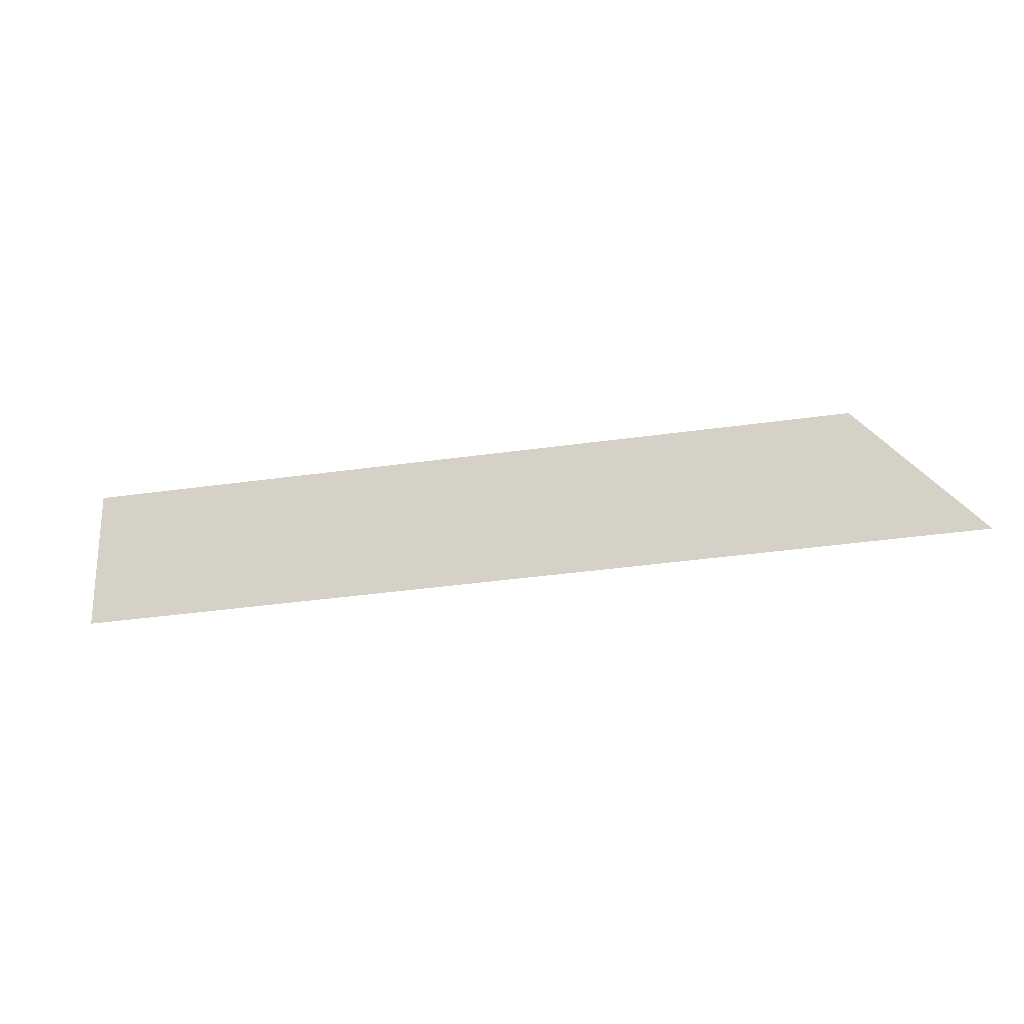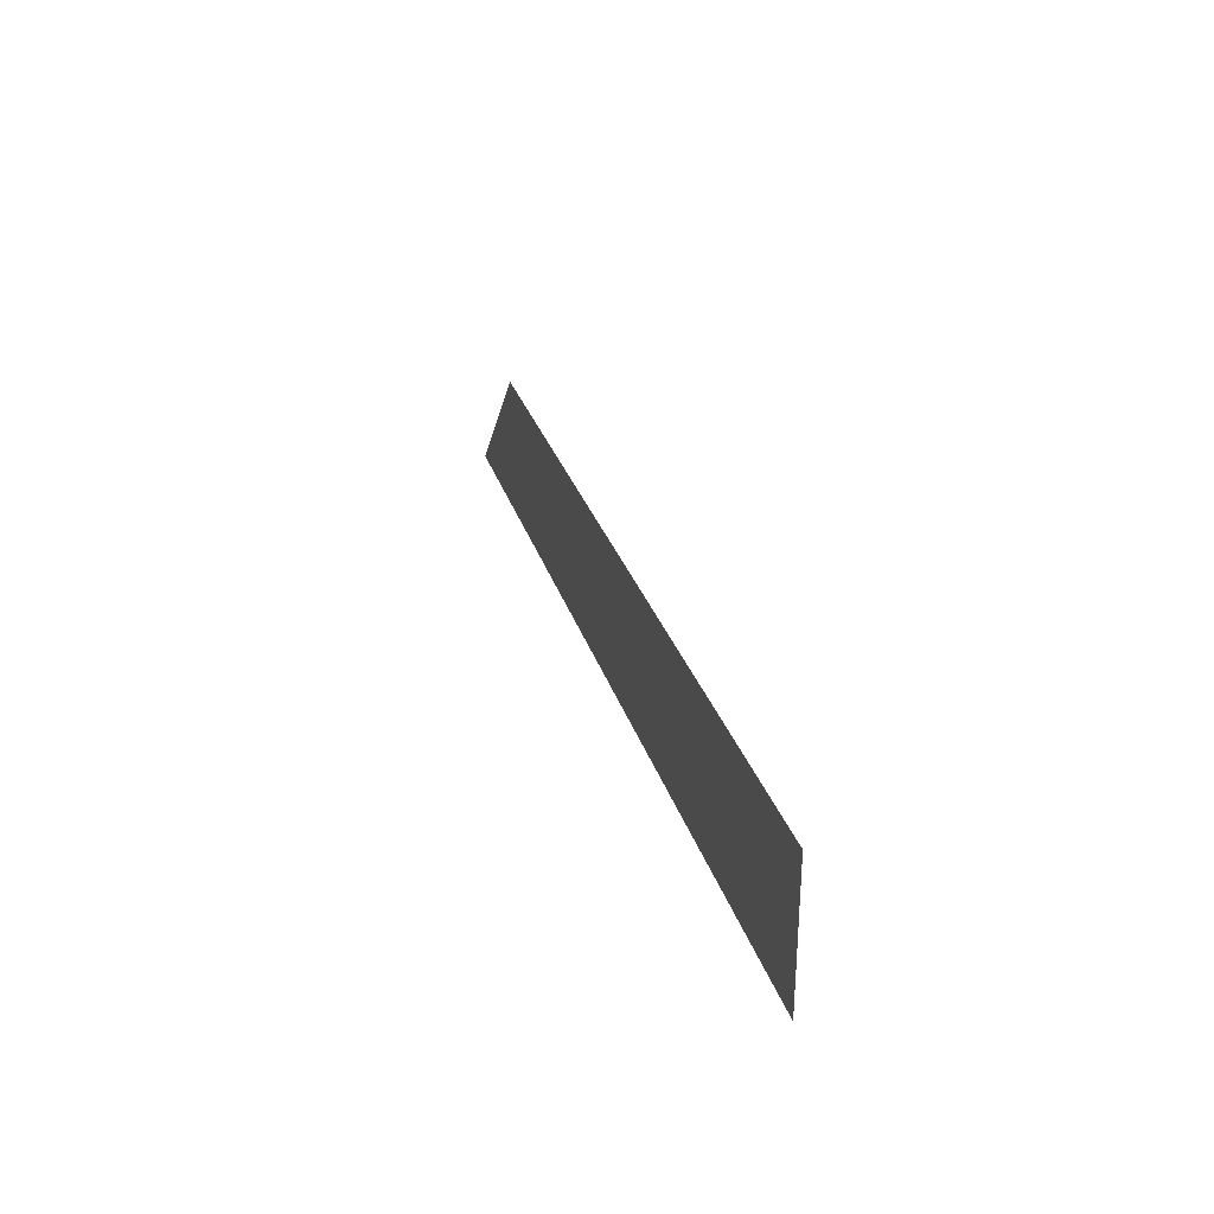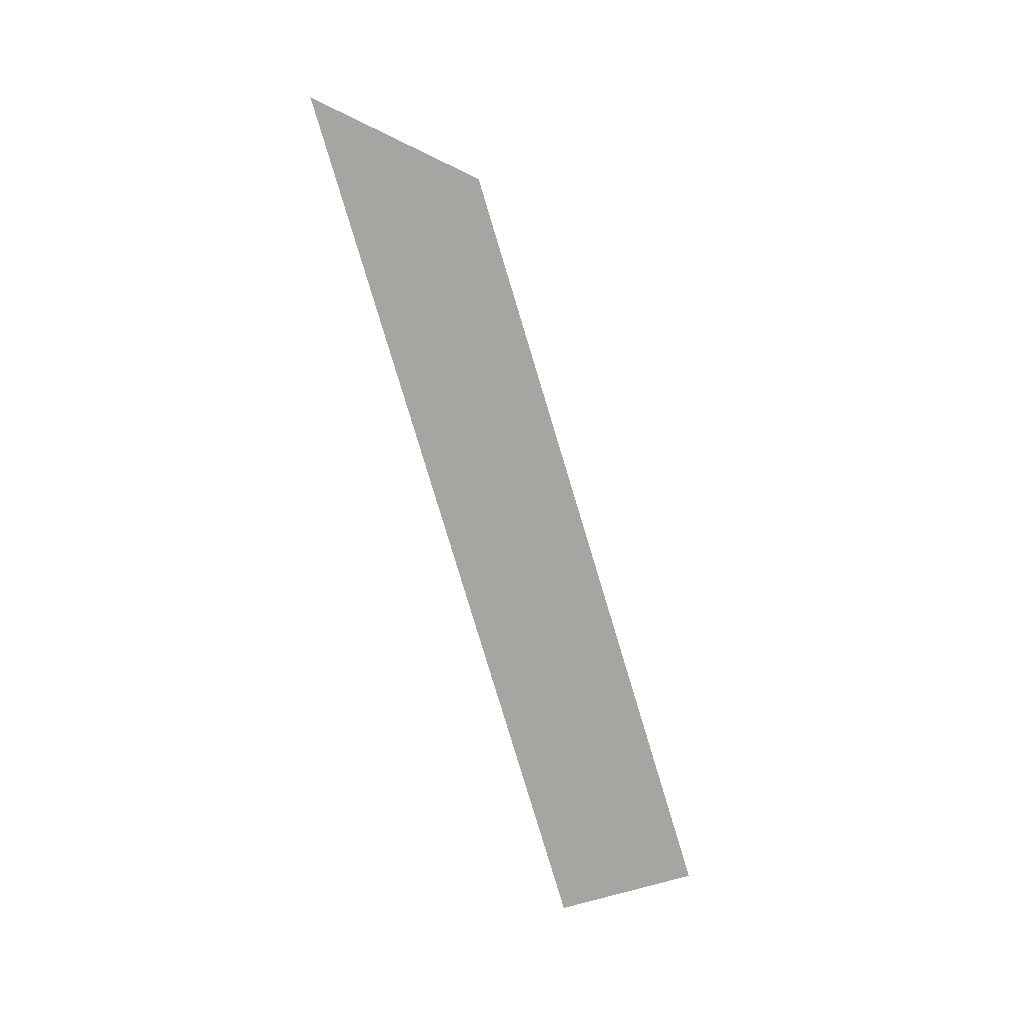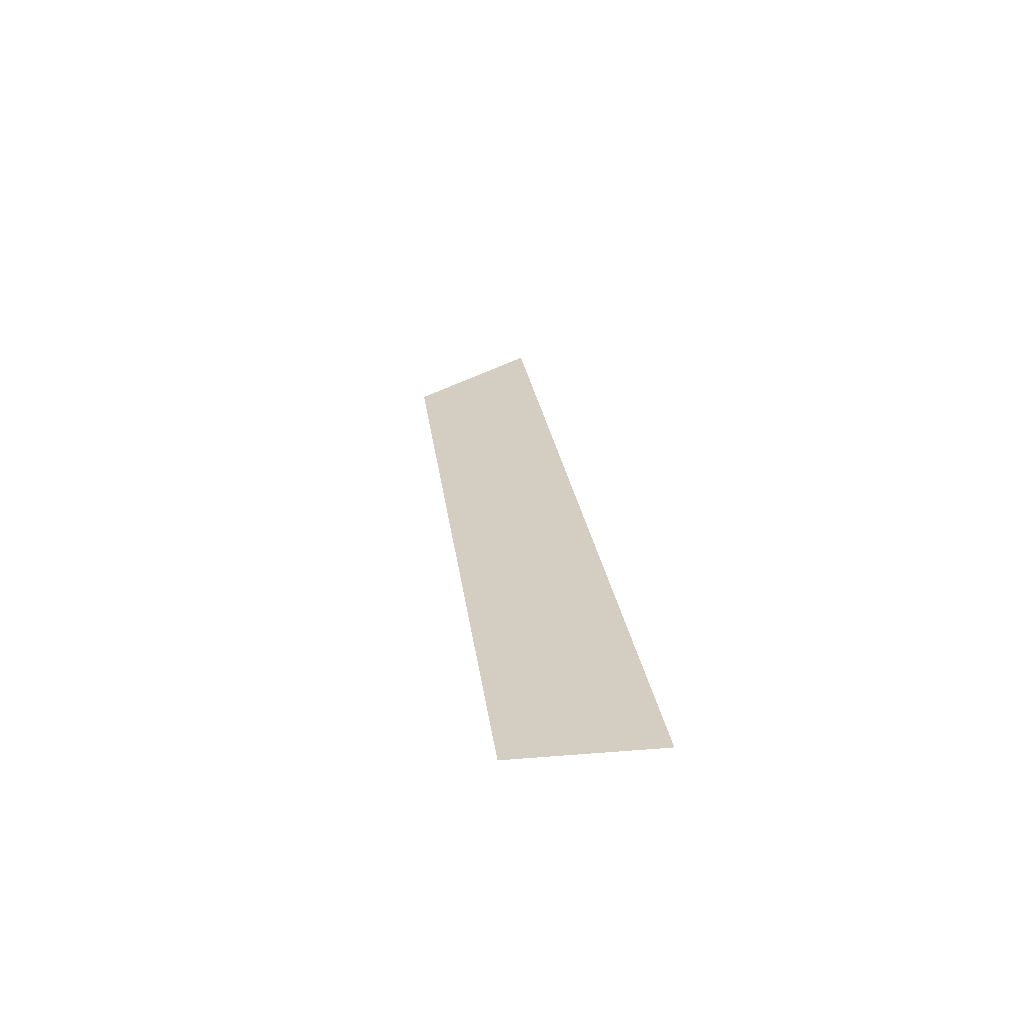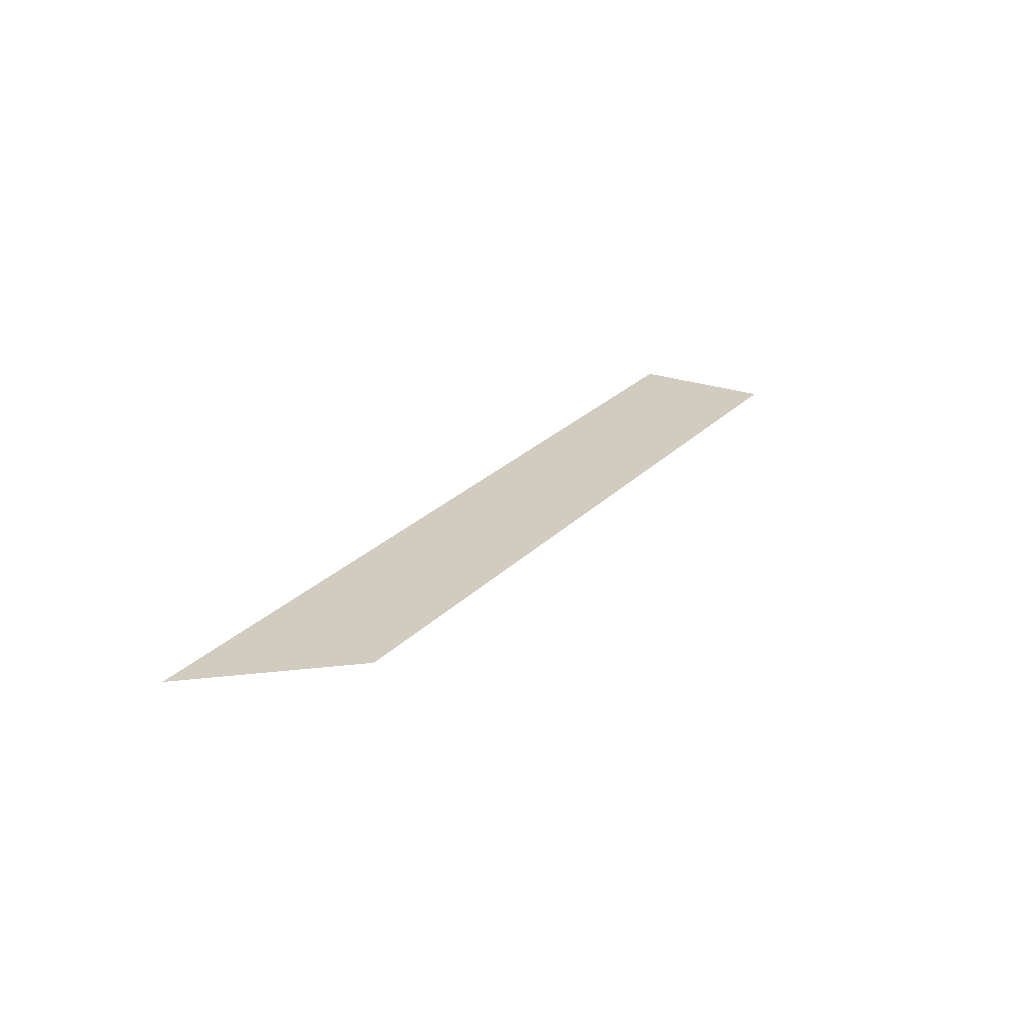
<metadata>
{"format":"obj","ext":"obj","renderer":"f3d","projection":"perspective","resolution":1024,"background":"white","views":[{"elev":-23.6,"azim":16.1,"up":"+Y"},{"elev":29.8,"azim":-106.0,"up":"+Y"},{"elev":-73.8,"azim":106.1,"up":"+Z"},{"elev":25.3,"azim":-97.5,"up":"+Z"},{"elev":24.1,"azim":121.1,"up":"+Z"}]}
</metadata>
<code>
g verticalSliceBushes01Geo
v -6.959 -0.4501 0
v -6.959 1.868 0
v 5.856 1.726 0
v 7.799 -0.4501 0
g verticalSliceBushes01Geo_0
f 3 2 1
f 4 3 1

</code>
